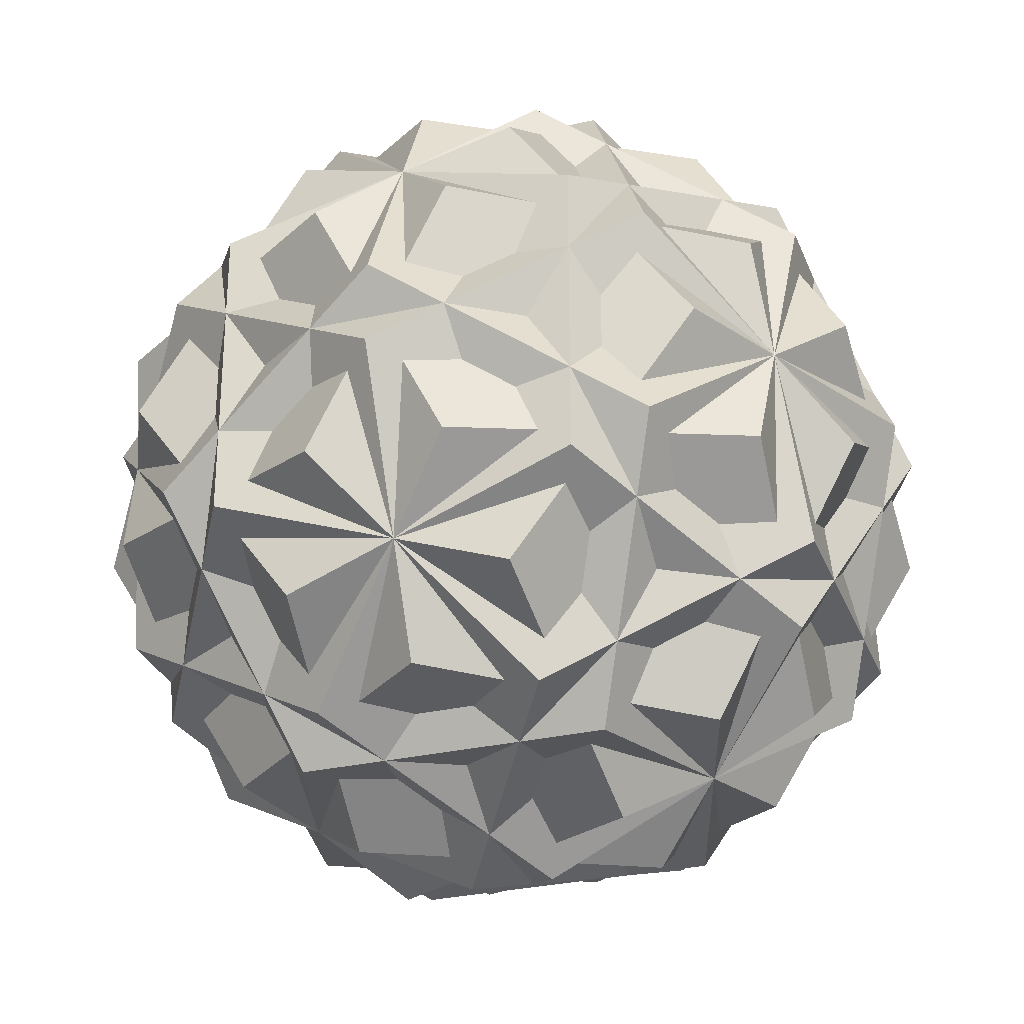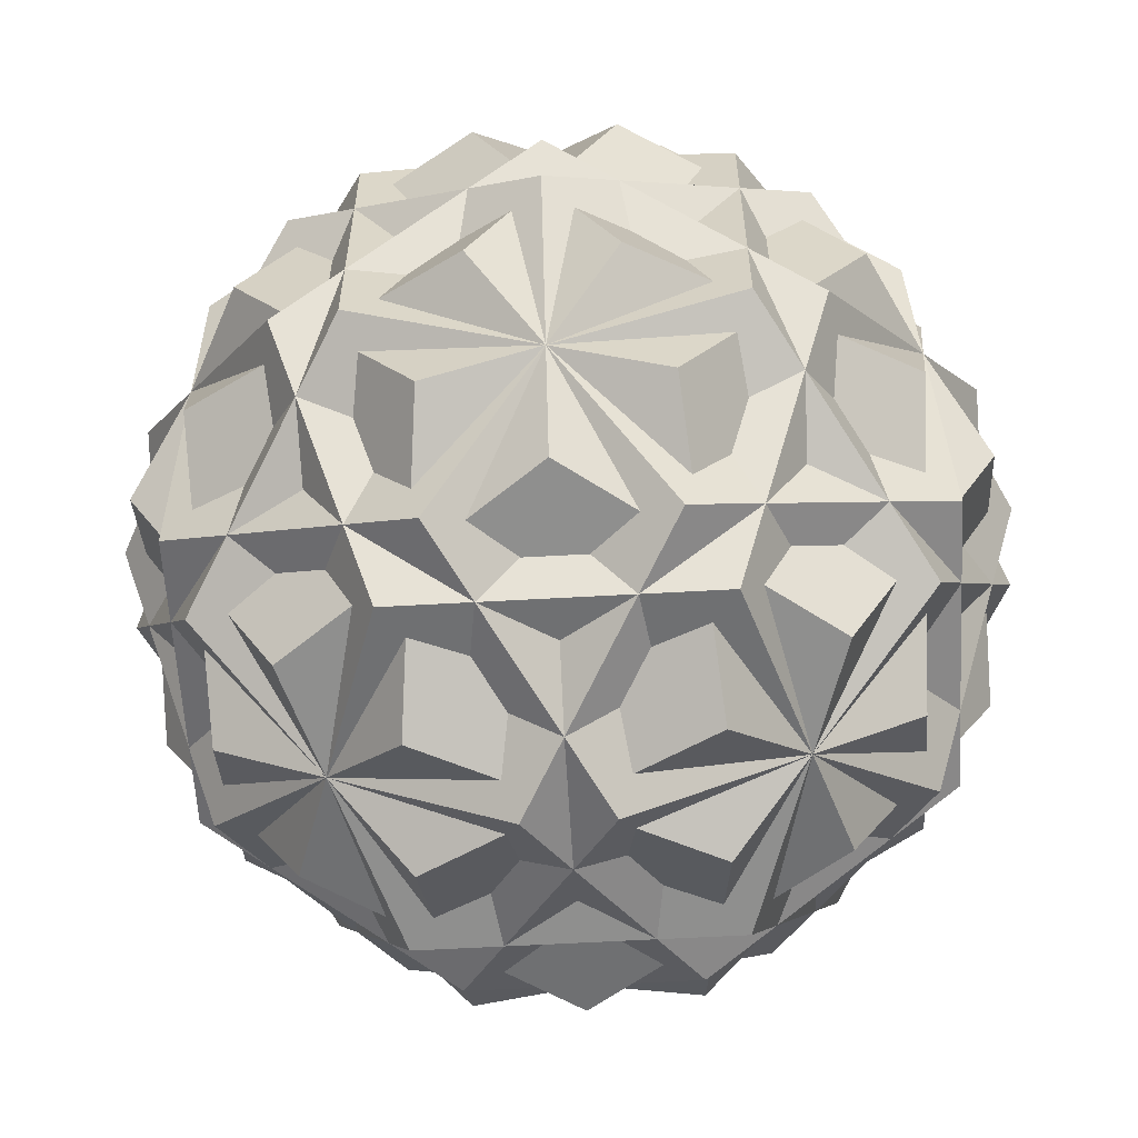
<metadata>
{"format":"obj","ext":"obj","renderer":"f3d","projection":"perspective","resolution":1024,"background":"white","views":[{"elev":-29.5,"azim":-71.2,"up":"+Y"},{"elev":-60.0,"azim":-176.7,"up":"+Z"}]}
</metadata>
<code>
o Shape_IndexedFaceSet_Shape_IndexedFaceSet.005
v -0.3438 0.4025 -0.805
v -0.9001 0.3075 0.1537
v -0.5563 -0.7463 0.2488
v 0 -0.6513 -0.71
v 0.9001 -0.3075 -0.1537
v 0.3438 -0.4025 0.805
v -0 0.6513 0.71
v 0.5563 0.7463 -0.2488
v 0.3438 0.4025 -0.805
v -0.5563 0.2488 0.7463
v -0.3438 -0.4025 0.805
v 0.5563 -0.2488 -0.7463
v -0.5563 -0.2488 -0.7463
v -0.9001 -0.3075 -0.1537
v 0.5563 0.2488 0.7463
v 0.9001 0.3075 0.1537
v -0.5563 0.7463 -0.2488
v 1e-06 -0.9588 -0.09502
v 0.5563 -0.7463 0.2488
v -1e-06 0.9588 0.09502
f 9 1 17
f 2 10 7
f 4 13 1
f 17 1 13
f 4 3 14
f 14 3 11
f 8 16 5
f 8 7 15
f 6 19 5
f 15 7 10
f 12 5 19
f 6 11 3
f 20 8 17
f 8 9 17
f 7 20 17
f 17 2 7
f 1 9 12
f 12 4 1
f 14 2 13
f 2 17 13
f 14 13 4
f 4 18 3
f 10 2 11
f 2 14 11
f 5 12 9
f 9 8 5
f 15 16 8
f 8 20 7
f 5 16 15
f 15 6 5
f 11 6 10
f 6 15 10
f 18 4 19
f 4 12 19
f 3 18 19
f 19 6 3
o Shape_IndexedLineSet_Shape_IndexedLineSet.005
v 0.5563 0.7463 -0.2488
v 0.3438 0.4025 -0.805
v 0.3438 0.4025 -0.805
v -0.3438 0.4025 -0.805
v -0.3438 0.4025 -0.805
v -0.5563 0.7463 -0.2488
v -0.5563 0.7463 -0.2488
v -1e-06 0.9588 0.09502
v -1e-06 0.9588 0.09502
v 0.5563 0.7463 -0.2488
v -0.5563 0.7463 -0.2488
v -0.9001 0.3075 0.1537
v -0.9001 0.3075 0.1537
v -0.5563 0.2488 0.7463
v -0.5563 0.2488 0.7463
v -0 0.6513 0.71
v -0 0.6513 0.71
v -1e-06 0.9588 0.09502
v 0.3438 0.4025 -0.805
v 0.5563 -0.2488 -0.7463
v 0.5563 -0.2488 -0.7463
v 0 -0.6513 -0.71
v 0 -0.6513 -0.71
v -0.5563 -0.2488 -0.7463
v -0.5563 -0.2488 -0.7463
v -0.3438 0.4025 -0.805
v -0.5563 -0.2488 -0.7463
v -0.9001 -0.3075 -0.1537
v -0.9001 -0.3075 -0.1537
v -0.9001 0.3075 0.1537
v 0 -0.6513 -0.71
v 1e-06 -0.9588 -0.09502
v 1e-06 -0.9588 -0.09502
v -0.5563 -0.7463 0.2488
v -0.5563 -0.7463 0.2488
v -0.9001 -0.3075 -0.1537
v -0.5563 -0.7463 0.2488
v -0.3438 -0.4025 0.805
v -0.3438 -0.4025 0.805
v -0.5563 0.2488 0.7463
v 0.5563 0.7463 -0.2488
v 0.9001 0.3075 0.1537
v 0.9001 0.3075 0.1537
v 0.9001 -0.3075 -0.1537
v 0.9001 -0.3075 -0.1537
v 0.5563 -0.2488 -0.7463
v -0 0.6513 0.71
v 0.5563 0.2488 0.7463
v 0.5563 0.2488 0.7463
v 0.9001 0.3075 0.1537
v 0.5563 0.2488 0.7463
v 0.3438 -0.4025 0.805
v 0.3438 -0.4025 0.805
v 0.5563 -0.7463 0.2488
v 0.5563 -0.7463 0.2488
v 0.9001 -0.3075 -0.1537
v -0.3438 -0.4025 0.805
v 0.3438 -0.4025 0.805
v 0.5563 -0.7463 0.2488
v 1e-06 -0.9588 -0.09502
l 21 22
l 23 24
l 25 26
l 27 28
l 29 30
l 31 32
l 33 34
l 35 36
l 37 38
l 39 40
l 41 42
l 43 44
l 45 46
l 47 48
l 49 50
l 51 52
l 53 54
l 55 56
l 57 58
l 59 60
l 61 62
l 63 64
l 65 66
l 67 68
l 69 70
l 71 72
l 73 74
l 75 76
l 77 78
l 79 80
o Shape_IndexedFaceSet.001_Shape_IndexedFaceSet.006
v -0.9001 0.3075 -0.1537
v -0.3438 0.4025 0.805
v 0 -0.6513 0.71
v -0.5563 -0.7463 -0.2488
v 0.3438 -0.4025 -0.805
v 0.9001 -0.3075 0.1537
v 0.5563 0.7463 0.2488
v -0 0.6513 -0.71
v -0.5563 0.2488 -0.7463
v 0.3438 0.4025 0.805
v 0.5563 -0.2488 0.7463
v -0.3438 -0.4025 -0.805
v -0.9001 -0.3075 0.1537
v -0.5563 -0.2488 0.7463
v 0.9001 0.3075 -0.1537
v 0.5563 0.2488 -0.7463
v -0.5563 0.7463 0.2488
v 1e-06 -0.9588 0.09502
v 0.5563 -0.7463 -0.2488
v -1e-06 0.9588 -0.09502
f 89 81 97
f 82 90 87
f 84 93 81
f 97 81 93
f 84 83 94
f 94 83 91
f 88 96 85
f 88 87 95
f 86 99 85
f 95 87 90
f 92 85 99
f 86 91 83
f 100 88 97
f 88 89 97
f 87 100 97
f 97 82 87
f 81 89 92
f 92 84 81
f 94 82 93
f 82 97 93
f 94 93 84
f 84 98 83
f 90 82 91
f 82 94 91
f 85 92 89
f 89 88 85
f 95 96 88
f 88 100 87
f 85 96 95
f 95 86 85
f 91 86 90
f 86 95 90
f 98 84 99
f 84 92 99
f 83 98 99
f 99 86 83
o Shape_IndexedLineSet.001_Shape_IndexedLineSet.006
v -0 0.6513 -0.71
v -0.5563 0.2488 -0.7463
v -0.5563 0.2488 -0.7463
v -0.9001 0.3075 -0.1537
v -0.9001 0.3075 -0.1537
v -0.5563 0.7463 0.2488
v -0.5563 0.7463 0.2488
v -1e-06 0.9588 -0.09502
v -1e-06 0.9588 -0.09502
v -0 0.6513 -0.71
v -0.5563 0.7463 0.2488
v -0.3438 0.4025 0.805
v -0.3438 0.4025 0.805
v 0.3438 0.4025 0.805
v 0.3438 0.4025 0.805
v 0.5563 0.7463 0.2488
v 0.5563 0.7463 0.2488
v -1e-06 0.9588 -0.09502
v -0.5563 0.2488 -0.7463
v -0.3438 -0.4025 -0.805
v -0.3438 -0.4025 -0.805
v -0.5563 -0.7463 -0.2488
v -0.5563 -0.7463 -0.2488
v -0.9001 -0.3075 0.1537
v -0.9001 -0.3075 0.1537
v -0.9001 0.3075 -0.1537
v -0.9001 -0.3075 0.1537
v -0.5563 -0.2488 0.7463
v -0.5563 -0.2488 0.7463
v -0.3438 0.4025 0.805
v -0.5563 -0.7463 -0.2488
v 1e-06 -0.9588 0.09502
v 1e-06 -0.9588 0.09502
v 0 -0.6513 0.71
v 0 -0.6513 0.71
v -0.5563 -0.2488 0.7463
v 0 -0.6513 0.71
v 0.5563 -0.2488 0.7463
v 0.5563 -0.2488 0.7463
v 0.3438 0.4025 0.805
v -0 0.6513 -0.71
v 0.5563 0.2488 -0.7463
v 0.5563 0.2488 -0.7463
v 0.3438 -0.4025 -0.805
v 0.3438 -0.4025 -0.805
v -0.3438 -0.4025 -0.805
v 0.5563 0.7463 0.2488
v 0.9001 0.3075 -0.1537
v 0.9001 0.3075 -0.1537
v 0.5563 0.2488 -0.7463
v 0.9001 0.3075 -0.1537
v 0.9001 -0.3075 0.1537
v 0.9001 -0.3075 0.1537
v 0.5563 -0.7463 -0.2488
v 0.5563 -0.7463 -0.2488
v 0.3438 -0.4025 -0.805
v 0.5563 -0.2488 0.7463
v 0.9001 -0.3075 0.1537
v 0.5563 -0.7463 -0.2488
v 1e-06 -0.9588 0.09502
l 101 102
l 103 104
l 105 106
l 107 108
l 109 110
l 111 112
l 113 114
l 115 116
l 117 118
l 119 120
l 121 122
l 123 124
l 125 126
l 127 128
l 129 130
l 131 132
l 133 134
l 135 136
l 137 138
l 139 140
l 141 142
l 143 144
l 145 146
l 147 148
l 149 150
l 151 152
l 153 154
l 155 156
l 157 158
l 159 160
o Shape_IndexedFaceSet.002_Shape_IndexedFaceSet.007
v -0.2488 0.5563 -0.7463
v -0.1537 0.9001 0.3075
v -0.71 1e-06 0.6513
v -0.805 -0.3438 -0.4025
v 0.1537 -0.9001 -0.3075
v 0.2488 -0.5563 0.7463
v 0.805 0.3438 0.4025
v 0.71 -1e-06 -0.6513
v 0.09502 -1e-06 -0.9588
v 0.2488 0.5563 0.7463
v -0.09502 1e-06 0.9588
v -0.2488 -0.5563 -0.7463
v -0.805 0.3438 -0.4025
v -0.7463 0.5563 0.2488
v 0.805 -0.3438 0.4025
v 0.7463 -0.5563 -0.2488
v 0.1537 0.9001 -0.3075
v -0.7463 -0.5563 0.2488
v -0.1537 -0.9001 0.3075
v 0.7463 0.5563 -0.2488
f 169 161 177
f 162 170 167
f 164 173 161
f 177 161 173
f 164 163 174
f 174 163 171
f 168 176 165
f 168 167 175
f 166 179 165
f 175 167 170
f 172 165 179
f 166 171 163
f 180 168 177
f 168 169 177
f 167 180 177
f 177 162 167
f 161 169 172
f 172 164 161
f 174 162 173
f 162 177 173
f 174 173 164
f 164 178 163
f 170 162 171
f 162 174 171
f 165 172 169
f 169 168 165
f 175 176 168
f 168 180 167
f 165 176 175
f 175 166 165
f 171 166 170
f 166 175 170
f 178 164 179
f 164 172 179
f 163 178 179
f 179 166 163
o Shape_IndexedLineSet.002_Shape_IndexedLineSet.007
v 0.71 -1e-06 -0.6513
v 0.09502 -1e-06 -0.9588
v 0.09502 -1e-06 -0.9588
v -0.2488 0.5563 -0.7463
v -0.2488 0.5563 -0.7463
v 0.1537 0.9001 -0.3075
v 0.1537 0.9001 -0.3075
v 0.7463 0.5563 -0.2488
v 0.7463 0.5563 -0.2488
v 0.71 -1e-06 -0.6513
v 0.1537 0.9001 -0.3075
v -0.1537 0.9001 0.3075
v -0.1537 0.9001 0.3075
v 0.2488 0.5563 0.7463
v 0.2488 0.5563 0.7463
v 0.805 0.3438 0.4025
v 0.805 0.3438 0.4025
v 0.7463 0.5563 -0.2488
v 0.09502 -1e-06 -0.9588
v -0.2488 -0.5563 -0.7463
v -0.2488 -0.5563 -0.7463
v -0.805 -0.3438 -0.4025
v -0.805 -0.3438 -0.4025
v -0.805 0.3438 -0.4025
v -0.805 0.3438 -0.4025
v -0.2488 0.5563 -0.7463
v -0.805 0.3438 -0.4025
v -0.7463 0.5563 0.2488
v -0.7463 0.5563 0.2488
v -0.1537 0.9001 0.3075
v -0.805 -0.3438 -0.4025
v -0.7463 -0.5563 0.2488
v -0.7463 -0.5563 0.2488
v -0.71 1e-06 0.6513
v -0.71 1e-06 0.6513
v -0.7463 0.5563 0.2488
v -0.71 1e-06 0.6513
v -0.09502 1e-06 0.9588
v -0.09502 1e-06 0.9588
v 0.2488 0.5563 0.7463
v 0.71 -1e-06 -0.6513
v 0.7463 -0.5563 -0.2488
v 0.7463 -0.5563 -0.2488
v 0.1537 -0.9001 -0.3075
v 0.1537 -0.9001 -0.3075
v -0.2488 -0.5563 -0.7463
v 0.805 0.3438 0.4025
v 0.805 -0.3438 0.4025
v 0.805 -0.3438 0.4025
v 0.7463 -0.5563 -0.2488
v 0.805 -0.3438 0.4025
v 0.2488 -0.5563 0.7463
v 0.2488 -0.5563 0.7463
v -0.1537 -0.9001 0.3075
v -0.1537 -0.9001 0.3075
v 0.1537 -0.9001 -0.3075
v -0.09502 1e-06 0.9588
v 0.2488 -0.5563 0.7463
v -0.1537 -0.9001 0.3075
v -0.7463 -0.5563 0.2488
l 181 182
l 183 184
l 185 186
l 187 188
l 189 190
l 191 192
l 193 194
l 195 196
l 197 198
l 199 200
l 201 202
l 203 204
l 205 206
l 207 208
l 209 210
l 211 212
l 213 214
l 215 216
l 217 218
l 219 220
l 221 222
l 223 224
l 225 226
l 227 228
l 229 230
l 231 232
l 233 234
l 235 236
l 237 238
l 239 240
o Shape_IndexedFaceSet.003_Shape_IndexedFaceSet.008
v -0.7463 0.2488 -0.5563
v -0.4025 0.805 0.3438
v -0.3075 -0.1537 0.9001
v -0.6513 -0.71 1e-06
v 0.4025 -0.805 -0.3438
v 0.7463 -0.2488 0.5563
v 0.6513 0.71 -1e-06
v 0.3075 0.1537 -0.9001
v -0.3075 -0.1537 -0.9001
v 0.2488 0.7463 0.5563
v 0.3075 0.1537 0.9001
v -0.2488 -0.7463 -0.5563
v -0.9588 -0.09502 1e-06
v -0.7463 0.2488 0.5563
v 0.9588 0.09502 -1e-06
v 0.7463 -0.2488 -0.5563
v -0.4025 0.805 -0.3438
v -0.2488 -0.7463 0.5563
v 0.4025 -0.805 0.3438
v 0.2488 0.7463 -0.5563
f 249 241 257
f 242 250 247
f 244 253 241
f 257 241 253
f 244 243 254
f 254 243 251
f 248 256 245
f 248 247 255
f 246 259 245
f 255 247 250
f 252 245 259
f 246 251 243
f 260 248 257
f 248 249 257
f 247 260 257
f 257 242 247
f 241 249 252
f 252 244 241
f 254 242 253
f 242 257 253
f 254 253 244
f 244 258 243
f 250 242 251
f 242 254 251
f 245 252 249
f 249 248 245
f 255 256 248
f 248 260 247
f 245 256 255
f 255 246 245
f 251 246 250
f 246 255 250
f 258 244 259
f 244 252 259
f 243 258 259
f 259 246 243
o Shape_IndexedLineSet.003_Shape_IndexedLineSet.008
v 0.3075 0.1537 -0.9001
v -0.3075 -0.1537 -0.9001
v -0.3075 -0.1537 -0.9001
v -0.7463 0.2488 -0.5563
v -0.7463 0.2488 -0.5563
v -0.4025 0.805 -0.3438
v -0.4025 0.805 -0.3438
v 0.2488 0.7463 -0.5563
v 0.2488 0.7463 -0.5563
v 0.3075 0.1537 -0.9001
v -0.4025 0.805 -0.3438
v -0.4025 0.805 0.3438
v -0.4025 0.805 0.3438
v 0.2488 0.7463 0.5563
v 0.2488 0.7463 0.5563
v 0.6513 0.71 -1e-06
v 0.6513 0.71 -1e-06
v 0.2488 0.7463 -0.5563
v -0.3075 -0.1537 -0.9001
v -0.2488 -0.7463 -0.5563
v -0.2488 -0.7463 -0.5563
v -0.6513 -0.71 1e-06
v -0.6513 -0.71 1e-06
v -0.9588 -0.09502 1e-06
v -0.9588 -0.09502 1e-06
v -0.7463 0.2488 -0.5563
v -0.9588 -0.09502 1e-06
v -0.7463 0.2488 0.5563
v -0.7463 0.2488 0.5563
v -0.4025 0.805 0.3438
v -0.6513 -0.71 1e-06
v -0.2488 -0.7463 0.5563
v -0.2488 -0.7463 0.5563
v -0.3075 -0.1537 0.9001
v -0.3075 -0.1537 0.9001
v -0.7463 0.2488 0.5563
v -0.3075 -0.1537 0.9001
v 0.3075 0.1537 0.9001
v 0.3075 0.1537 0.9001
v 0.2488 0.7463 0.5563
v 0.3075 0.1537 -0.9001
v 0.7463 -0.2488 -0.5563
v 0.7463 -0.2488 -0.5563
v 0.4025 -0.805 -0.3438
v 0.4025 -0.805 -0.3438
v -0.2488 -0.7463 -0.5563
v 0.6513 0.71 -1e-06
v 0.9588 0.09502 -1e-06
v 0.9588 0.09502 -1e-06
v 0.7463 -0.2488 -0.5563
v 0.9588 0.09502 -1e-06
v 0.7463 -0.2488 0.5563
v 0.7463 -0.2488 0.5563
v 0.4025 -0.805 0.3438
v 0.4025 -0.805 0.3438
v 0.4025 -0.805 -0.3438
v 0.3075 0.1537 0.9001
v 0.7463 -0.2488 0.5563
v 0.4025 -0.805 0.3438
v -0.2488 -0.7463 0.5563
l 261 262
l 263 264
l 265 266
l 267 268
l 269 270
l 271 272
l 273 274
l 275 276
l 277 278
l 279 280
l 281 282
l 283 284
l 285 286
l 287 288
l 289 290
l 291 292
l 293 294
l 295 296
l 297 298
l 299 300
l 301 302
l 303 304
l 305 306
l 307 308
l 309 310
l 311 312
l 313 314
l 315 316
l 317 318
l 319 320
o Shape_IndexedFaceSet.004_Shape_IndexedFaceSet.009
v -0.3075 0.1537 -0.9001
v -0.6513 0.71 -1e-06
v -0.7463 -0.2488 0.5563
v -0.4025 -0.805 -0.3438
v 0.6513 -0.71 1e-06
v 0.3075 -0.1537 0.9001
v 0.4025 0.805 0.3438
v 0.7463 0.2488 -0.5563
v 0.3075 -0.1537 -0.9001
v -0.2488 0.7463 0.5563
v -0.3075 0.1537 0.9001
v 0.2488 -0.7463 -0.5563
v -0.7463 -0.2488 -0.5563
v -0.9588 0.09502 -1e-06
v 0.7463 0.2488 0.5563
v 0.9588 -0.09502 1e-06
v -0.2488 0.7463 -0.5563
v -0.4025 -0.805 0.3438
v 0.2488 -0.7463 0.5563
v 0.4025 0.805 -0.3438
f 329 321 337
f 322 330 327
f 324 333 321
f 337 321 333
f 324 323 334
f 334 323 331
f 328 336 325
f 328 327 335
f 326 339 325
f 335 327 330
f 332 325 339
f 326 331 323
f 340 328 337
f 328 329 337
f 327 340 337
f 337 322 327
f 321 329 332
f 332 324 321
f 334 322 333
f 322 337 333
f 334 333 324
f 324 338 323
f 330 322 331
f 322 334 331
f 325 332 329
f 329 328 325
f 335 336 328
f 328 340 327
f 325 336 335
f 335 326 325
f 331 326 330
f 326 335 330
f 338 324 339
f 324 332 339
f 323 338 339
f 339 326 323
o Shape_IndexedLineSet.004_Shape_IndexedLineSet.009
v 0.7463 0.2488 -0.5563
v 0.3075 -0.1537 -0.9001
v 0.3075 -0.1537 -0.9001
v -0.3075 0.1537 -0.9001
v -0.3075 0.1537 -0.9001
v -0.2488 0.7463 -0.5563
v -0.2488 0.7463 -0.5563
v 0.4025 0.805 -0.3438
v 0.4025 0.805 -0.3438
v 0.7463 0.2488 -0.5563
v -0.2488 0.7463 -0.5563
v -0.6513 0.71 -1e-06
v -0.6513 0.71 -1e-06
v -0.2488 0.7463 0.5563
v -0.2488 0.7463 0.5563
v 0.4025 0.805 0.3438
v 0.4025 0.805 0.3438
v 0.4025 0.805 -0.3438
v 0.3075 -0.1537 -0.9001
v 0.2488 -0.7463 -0.5563
v 0.2488 -0.7463 -0.5563
v -0.4025 -0.805 -0.3438
v -0.4025 -0.805 -0.3438
v -0.7463 -0.2488 -0.5563
v -0.7463 -0.2488 -0.5563
v -0.3075 0.1537 -0.9001
v -0.7463 -0.2488 -0.5563
v -0.9588 0.09502 -1e-06
v -0.9588 0.09502 -1e-06
v -0.6513 0.71 -1e-06
v -0.4025 -0.805 -0.3438
v -0.4025 -0.805 0.3438
v -0.4025 -0.805 0.3438
v -0.7463 -0.2488 0.5563
v -0.7463 -0.2488 0.5563
v -0.9588 0.09502 -1e-06
v -0.7463 -0.2488 0.5563
v -0.3075 0.1537 0.9001
v -0.3075 0.1537 0.9001
v -0.2488 0.7463 0.5563
v 0.7463 0.2488 -0.5563
v 0.9588 -0.09502 1e-06
v 0.9588 -0.09502 1e-06
v 0.6513 -0.71 1e-06
v 0.6513 -0.71 1e-06
v 0.2488 -0.7463 -0.5563
v 0.4025 0.805 0.3438
v 0.7463 0.2488 0.5563
v 0.7463 0.2488 0.5563
v 0.9588 -0.09502 1e-06
v 0.7463 0.2488 0.5563
v 0.3075 -0.1537 0.9001
v 0.3075 -0.1537 0.9001
v 0.2488 -0.7463 0.5563
v 0.2488 -0.7463 0.5563
v 0.6513 -0.71 1e-06
v -0.3075 0.1537 0.9001
v 0.3075 -0.1537 0.9001
v 0.2488 -0.7463 0.5563
v -0.4025 -0.805 0.3438
l 341 342
l 343 344
l 345 346
l 347 348
l 349 350
l 351 352
l 353 354
l 355 356
l 357 358
l 359 360
l 361 362
l 363 364
l 365 366
l 367 368
l 369 370
l 371 372
l 373 374
l 375 376
l 377 378
l 379 380
l 381 382
l 383 384
l 385 386
l 387 388
l 389 390
l 391 392
l 393 394
l 395 396
l 397 398
l 399 400
o Shape_IndexedFaceSet.005_Shape_IndexedFaceSet.010
v -0.71 -1e-06 -0.6513
v -0.805 0.3438 0.4025
v -0.2488 -0.5563 0.7463
v -0.1537 -0.9001 -0.3075
v 0.805 -0.3438 -0.4025
v 0.71 1e-06 0.6513
v 0.1537 0.9001 0.3075
v 0.2488 0.5563 -0.7463
v -0.09502 -1e-06 -0.9588
v -0.2488 0.5563 0.7463
v 0.09502 1e-06 0.9588
v 0.2488 -0.5563 -0.7463
v -0.7463 -0.5563 -0.2488
v -0.805 -0.3438 0.4025
v 0.7463 0.5563 0.2488
v 0.805 0.3438 -0.4025
v -0.7463 0.5563 -0.2488
v 0.1537 -0.9001 0.3075
v 0.7463 -0.5563 0.2488
v -0.1537 0.9001 -0.3075
f 409 401 417
f 402 410 407
f 404 413 401
f 417 401 413
f 404 403 414
f 414 403 411
f 408 416 405
f 408 407 415
f 406 419 405
f 415 407 410
f 412 405 419
f 406 411 403
f 420 408 417
f 408 409 417
f 407 420 417
f 417 402 407
f 401 409 412
f 412 404 401
f 414 402 413
f 402 417 413
f 414 413 404
f 404 418 403
f 410 402 411
f 402 414 411
f 405 412 409
f 409 408 405
f 415 416 408
f 408 420 407
f 405 416 415
f 415 406 405
f 411 406 410
f 406 415 410
f 418 404 419
f 404 412 419
f 403 418 419
f 419 406 403
o Shape_IndexedLineSet.005_Shape_IndexedLineSet.010
v 0.2488 0.5563 -0.7463
v -0.09502 -1e-06 -0.9588
v -0.09502 -1e-06 -0.9588
v -0.71 -1e-06 -0.6513
v -0.71 -1e-06 -0.6513
v -0.7463 0.5563 -0.2488
v -0.7463 0.5563 -0.2488
v -0.1537 0.9001 -0.3075
v -0.1537 0.9001 -0.3075
v 0.2488 0.5563 -0.7463
v -0.7463 0.5563 -0.2488
v -0.805 0.3438 0.4025
v -0.805 0.3438 0.4025
v -0.2488 0.5563 0.7463
v -0.2488 0.5563 0.7463
v 0.1537 0.9001 0.3075
v 0.1537 0.9001 0.3075
v -0.1537 0.9001 -0.3075
v -0.09502 -1e-06 -0.9588
v 0.2488 -0.5563 -0.7463
v 0.2488 -0.5563 -0.7463
v -0.1537 -0.9001 -0.3075
v -0.1537 -0.9001 -0.3075
v -0.7463 -0.5563 -0.2488
v -0.7463 -0.5563 -0.2488
v -0.71 -1e-06 -0.6513
v -0.7463 -0.5563 -0.2488
v -0.805 -0.3438 0.4025
v -0.805 -0.3438 0.4025
v -0.805 0.3438 0.4025
v -0.1537 -0.9001 -0.3075
v 0.1537 -0.9001 0.3075
v 0.1537 -0.9001 0.3075
v -0.2488 -0.5563 0.7463
v -0.2488 -0.5563 0.7463
v -0.805 -0.3438 0.4025
v -0.2488 -0.5563 0.7463
v 0.09502 1e-06 0.9588
v 0.09502 1e-06 0.9588
v -0.2488 0.5563 0.7463
v 0.2488 0.5563 -0.7463
v 0.805 0.3438 -0.4025
v 0.805 0.3438 -0.4025
v 0.805 -0.3438 -0.4025
v 0.805 -0.3438 -0.4025
v 0.2488 -0.5563 -0.7463
v 0.1537 0.9001 0.3075
v 0.7463 0.5563 0.2488
v 0.7463 0.5563 0.2488
v 0.805 0.3438 -0.4025
v 0.7463 0.5563 0.2488
v 0.71 1e-06 0.6513
v 0.71 1e-06 0.6513
v 0.7463 -0.5563 0.2488
v 0.7463 -0.5563 0.2488
v 0.805 -0.3438 -0.4025
v 0.09502 1e-06 0.9588
v 0.71 1e-06 0.6513
v 0.7463 -0.5563 0.2488
v 0.1537 -0.9001 0.3075
l 421 422
l 423 424
l 425 426
l 427 428
l 429 430
l 431 432
l 433 434
l 435 436
l 437 438
l 439 440
l 441 442
l 443 444
l 445 446
l 447 448
l 449 450
l 451 452
l 453 454
l 455 456
l 457 458
l 459 460
l 461 462
l 463 464
l 465 466
l 467 468
l 469 470
l 471 472
l 473 474
l 475 476
l 477 478
l 479 480

</code>
